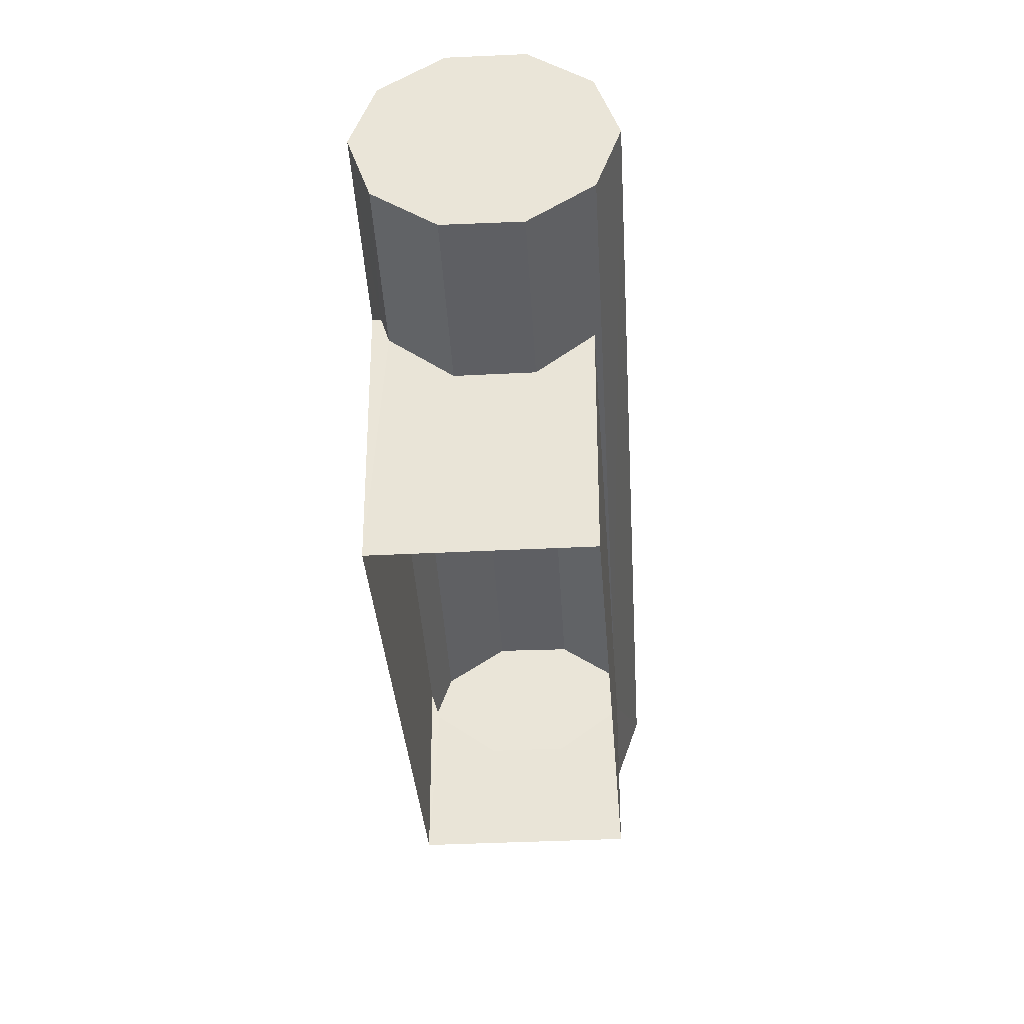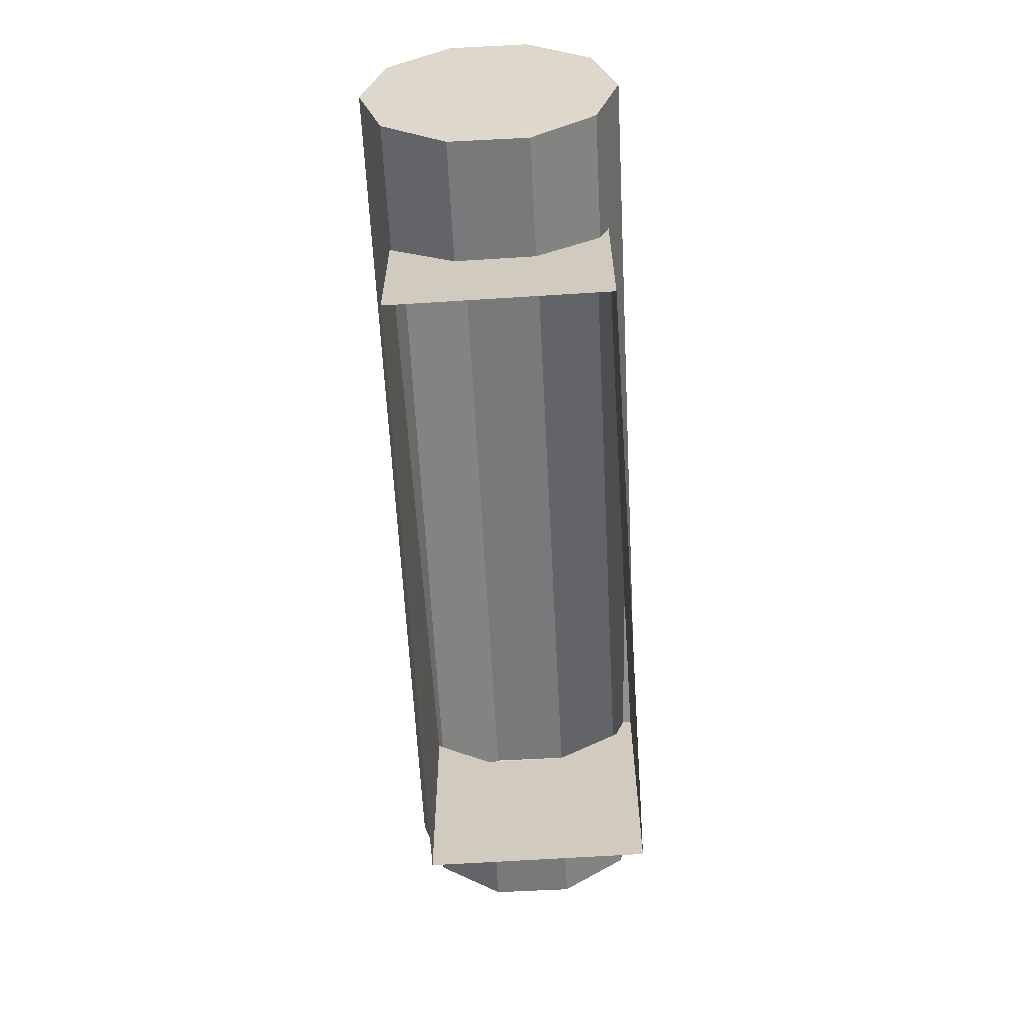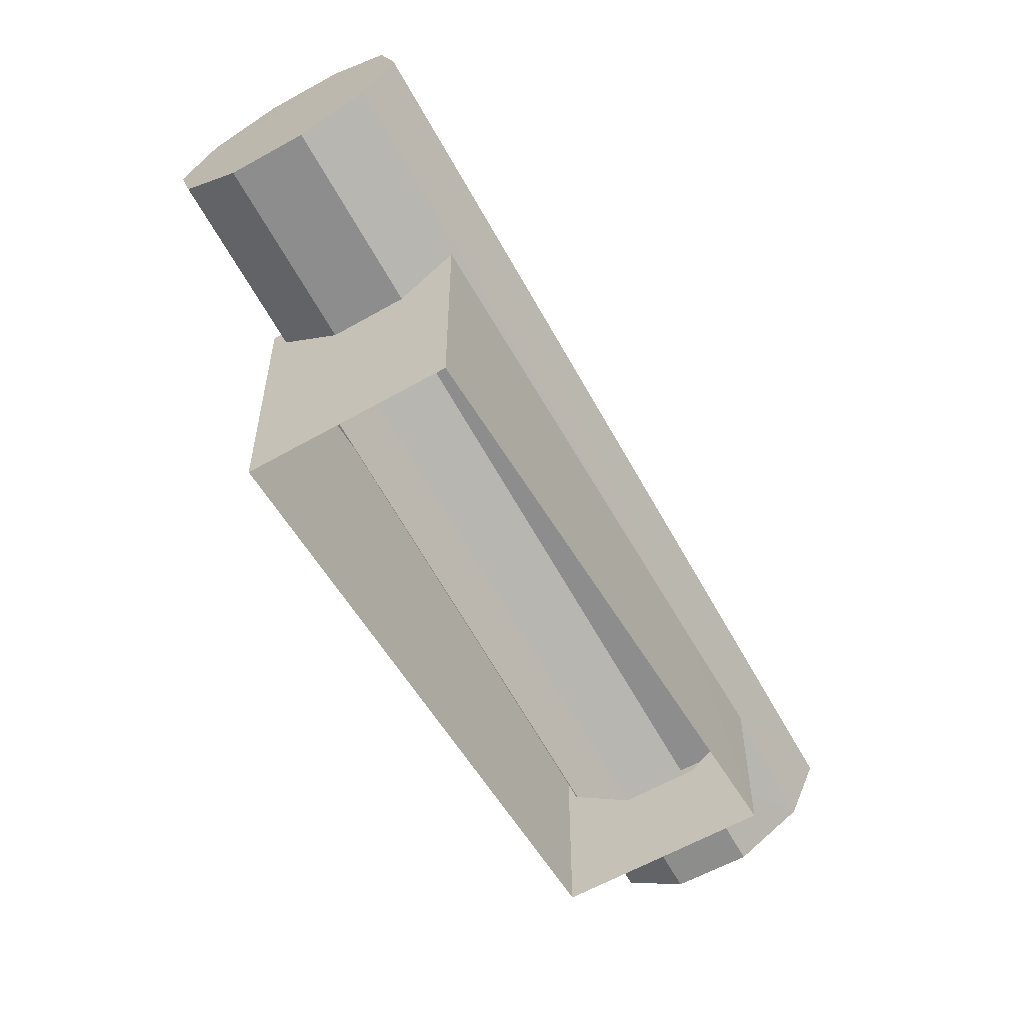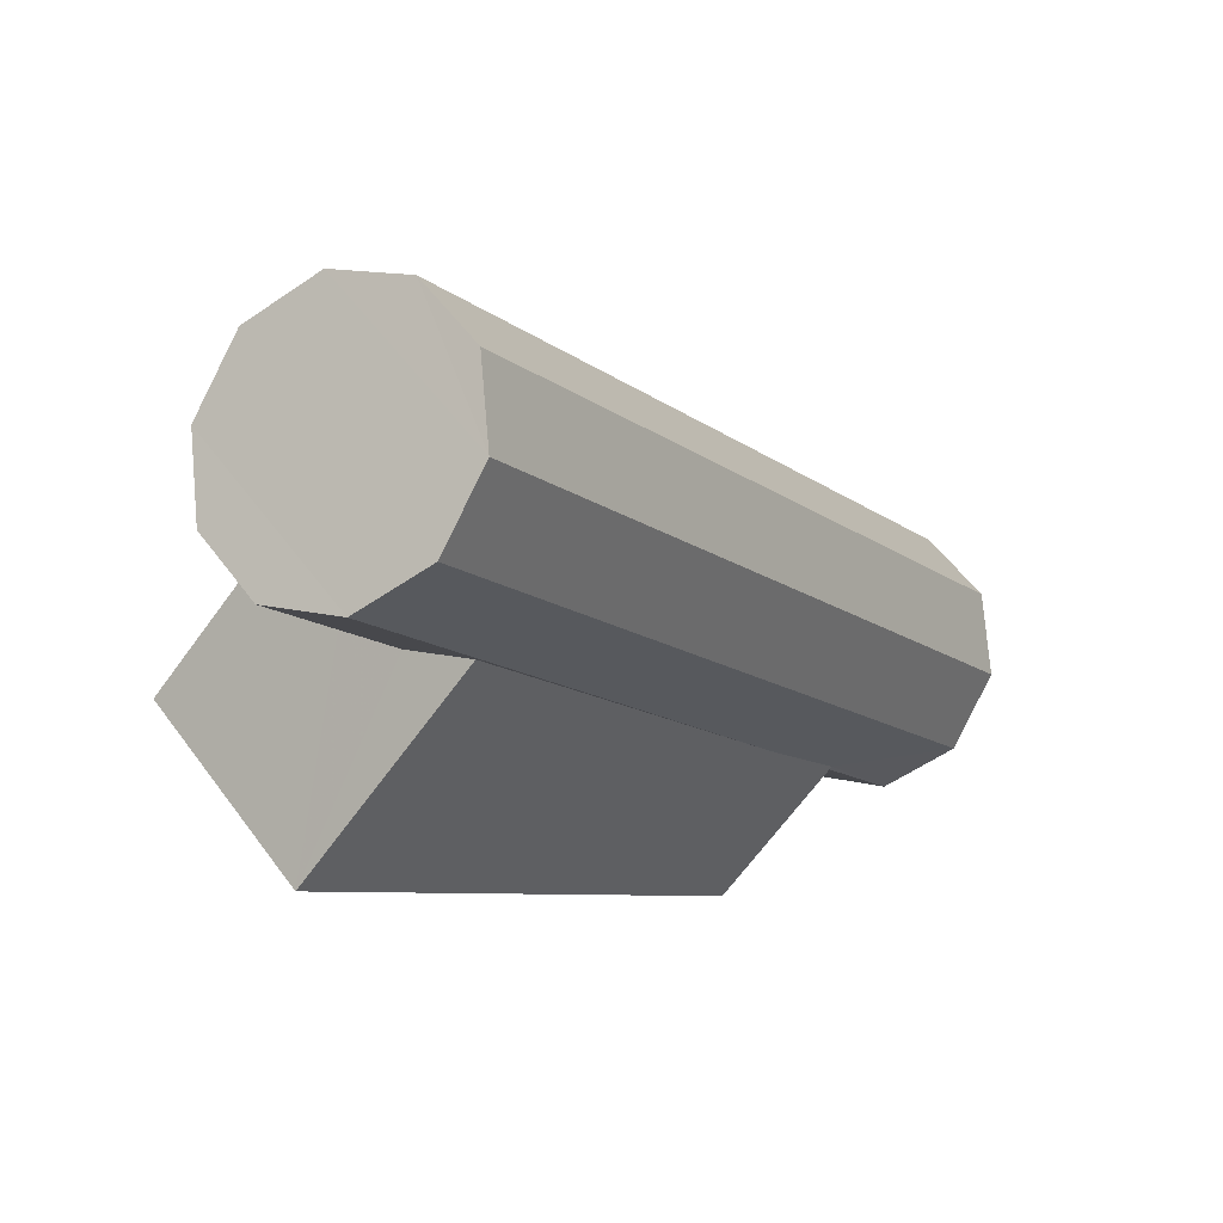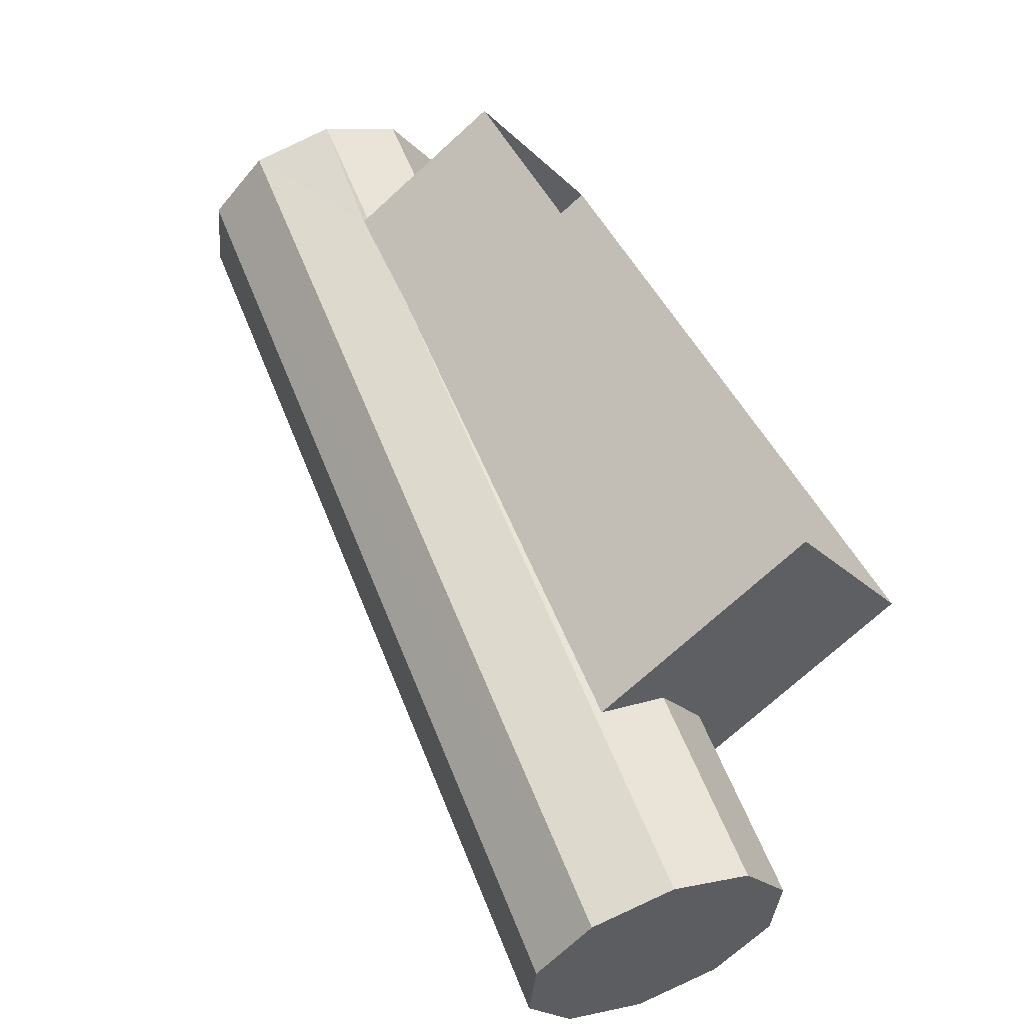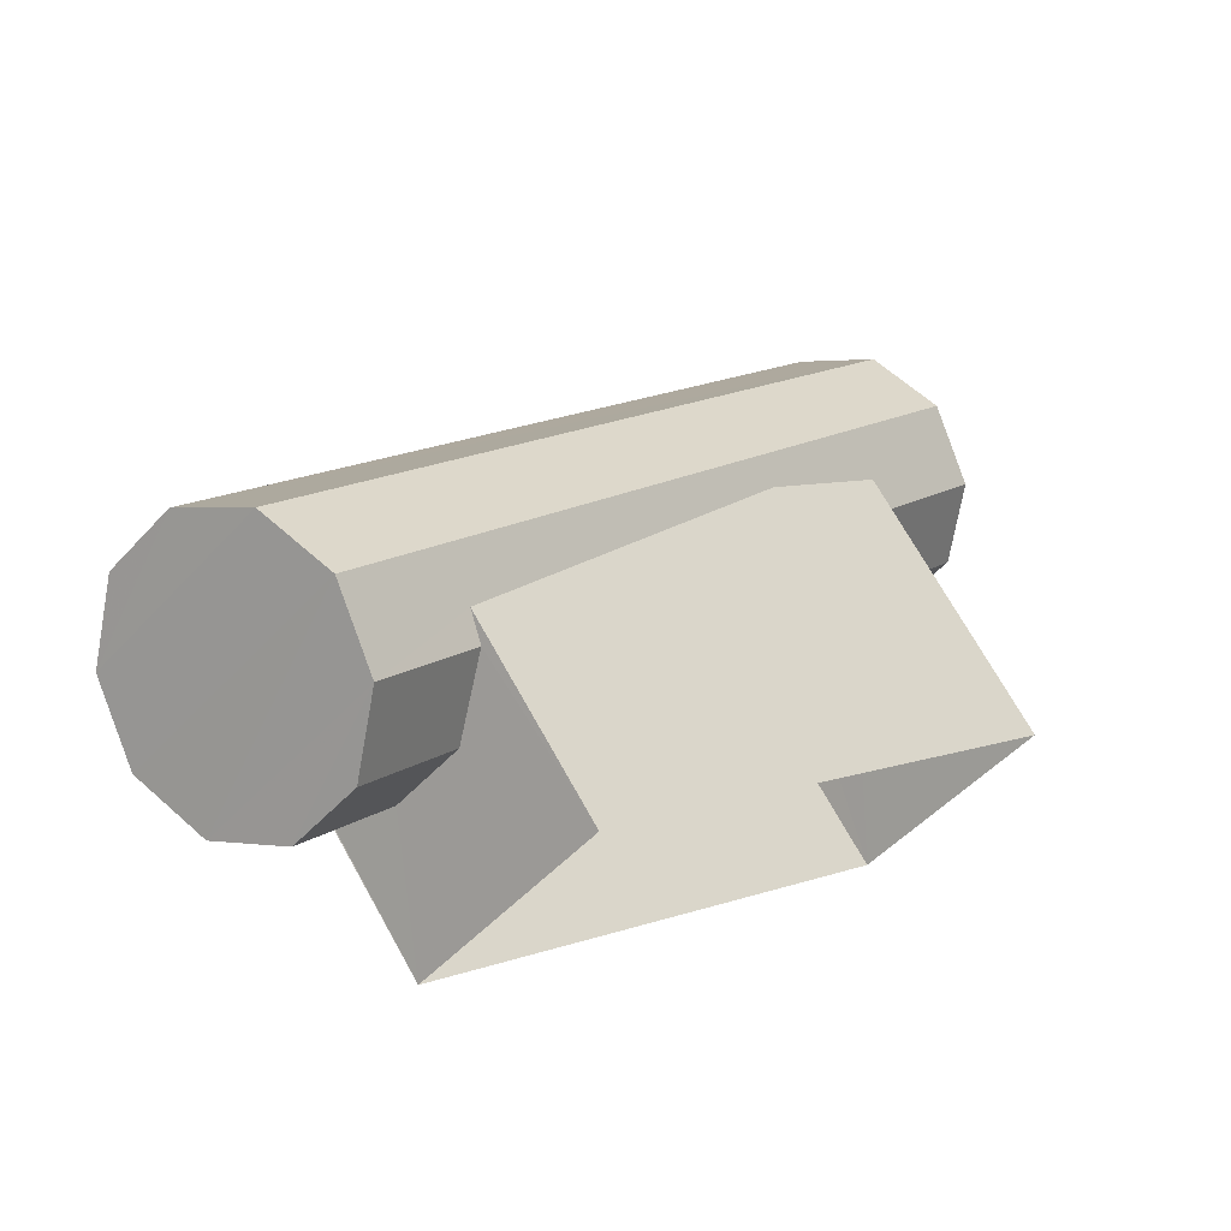
<metadata>
{"format":"obj","ext":"obj","renderer":"f3d","projection":"perspective","resolution":1024,"background":"white","views":[{"elev":-33.7,"azim":-40.6,"up":"+Z"},{"elev":-65.6,"azim":139.0,"up":"+Z"},{"elev":-58.4,"azim":-13.9,"up":"+Z"},{"elev":-65.9,"azim":-35.9,"up":"+Y"},{"elev":-72.2,"azim":132.4,"up":"+Y"},{"elev":70.1,"azim":150.9,"up":"+Y"}]}
</metadata>
<code>
v -6268 -3.603e+04 2.812
v -6266 -3.603e+04 2.812
v -6271 -3.603e+04 2.812
v -6273 -3.603e+04 2.812
v -6273 -3.603e+04 5.813
v -6272 -3.603e+04 5.813
v -6273 -3.603e+04 5.813
v -6266 -3.603e+04 4.611
v -6265 -3.603e+04 4.415
v -6266 -3.603e+04 4.661
v -6267 -3.603e+04 4.775
v -6265 -3.603e+04 5.23
v -6272 -3.603e+04 5.803
v -6272 -3.603e+04 6.618
v -6265 -3.603e+04 6.046
v -6272 -3.603e+04 7.434
v -6267 -3.603e+04 4.096
v -6266 -3.603e+04 3.911
v -6273 -3.603e+04 5.299
v -6271 -3.603e+04 5.475
v -6271 -3.603e+04 5.015
v -6267 -3.603e+04 4.094
v -6267 -3.602e+04 3.911
v -6273 -3.603e+04 5.525
v -6274 -3.603e+04 5.803
v -6274 -3.603e+04 6.618
v -6268 -3.603e+04 4.606
v -6268 -3.603e+04 4.918
v -6267 -3.602e+04 4.415
v -6267 -3.602e+04 5.23
v -6274 -3.603e+04 5.299
v -6272 -3.603e+04 5.013
v -6266 -3.602e+04 6.549
v -6273 -3.603e+04 7.937
v -6273 -3.603e+04 7.937
v -6266 -3.602e+04 6.549
v -6274 -3.603e+04 7.433
v -6267 -3.602e+04 6.045
f 1 2 3
f 4 1 3
f 5 6 7
f 8 9 10
f 11 10 12
f 13 11 14
f 10 9 12
f 14 11 12
f 14 15 16
f 14 12 15
f 17 18 9
f 8 17 9
f 19 20 13
f 13 20 11
f 21 20 19
f 22 23 18
f 17 22 18
f 24 25 5
f 25 26 5
f 27 28 29
f 6 26 30
f 5 26 6
f 28 6 30
f 29 28 30
f 21 19 31
f 32 21 31
f 22 29 23
f 22 27 29
f 33 34 16
f 15 33 16
f 33 35 34
f 33 36 35
f 36 37 35
f 36 38 37
f 38 30 26
f 37 38 26
f 24 31 25
f 24 32 31
f 5 7 24
f 3 20 21
f 7 4 24
f 32 3 21
f 3 32 4
f 4 32 24
f 7 6 4
f 6 28 1
f 6 1 4
f 28 27 1
f 2 1 22
f 10 2 8
f 8 2 17
f 17 2 22
f 22 1 27
f 2 11 3
f 3 11 20
f 10 11 2
f 23 29 18
f 18 29 9
f 12 9 30
f 9 29 30
f 38 15 12
f 38 12 30
f 36 33 15
f 38 36 15
f 35 37 16
f 34 35 16
f 37 26 14
f 13 26 25
f 16 37 14
f 19 25 31
f 14 26 13
f 19 13 25

</code>
